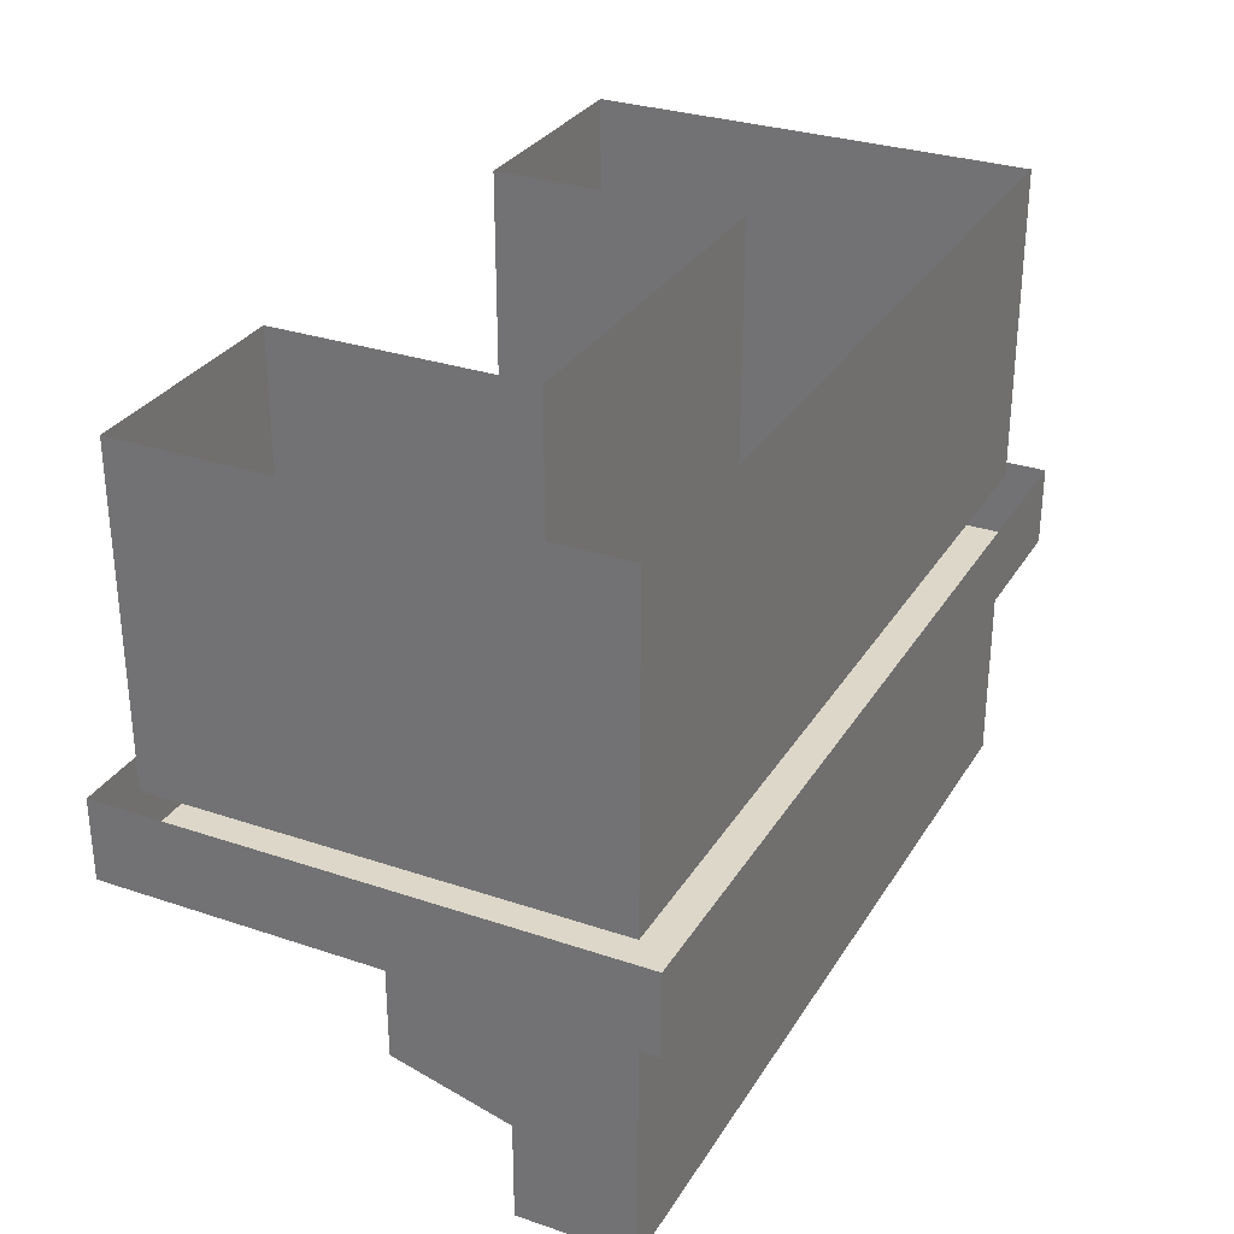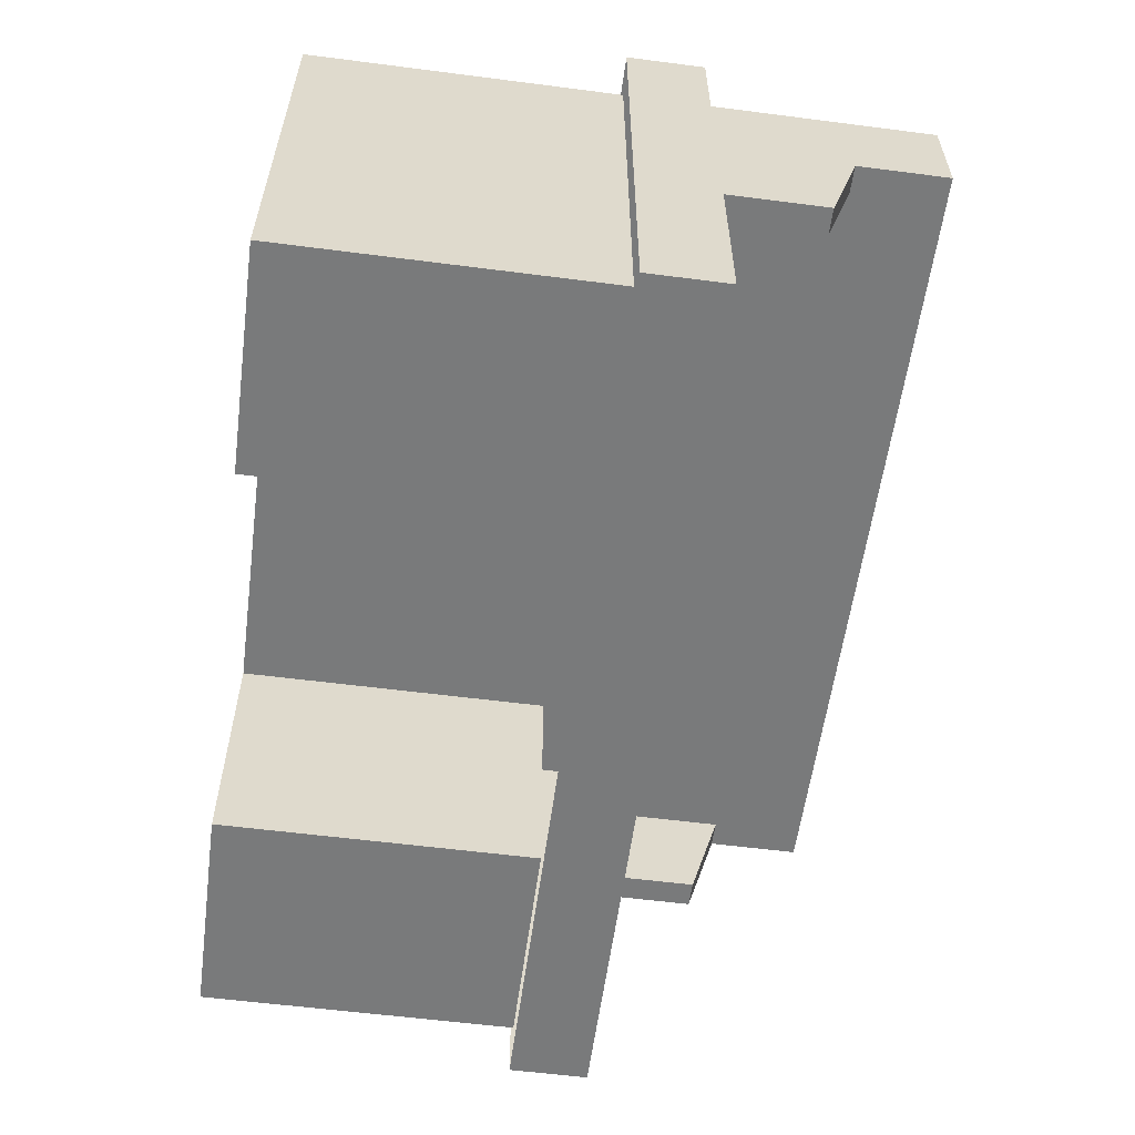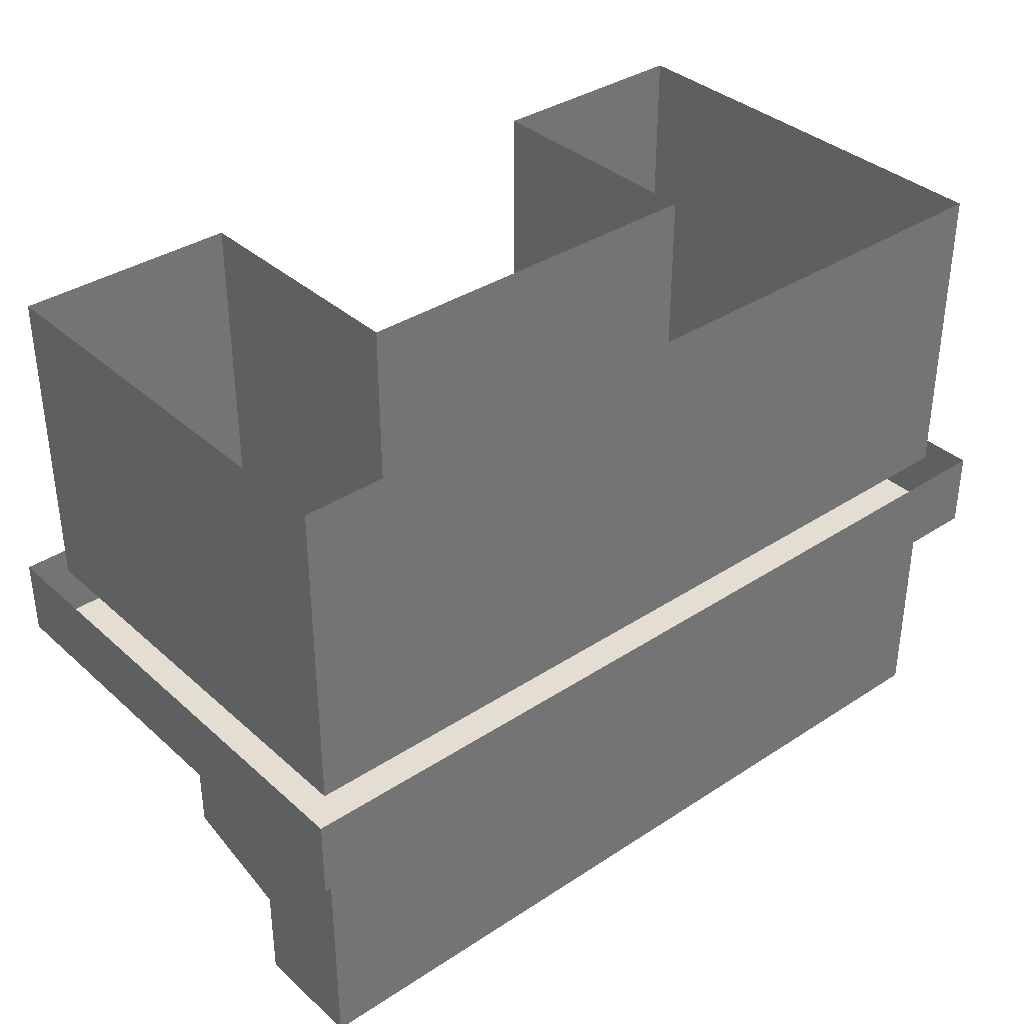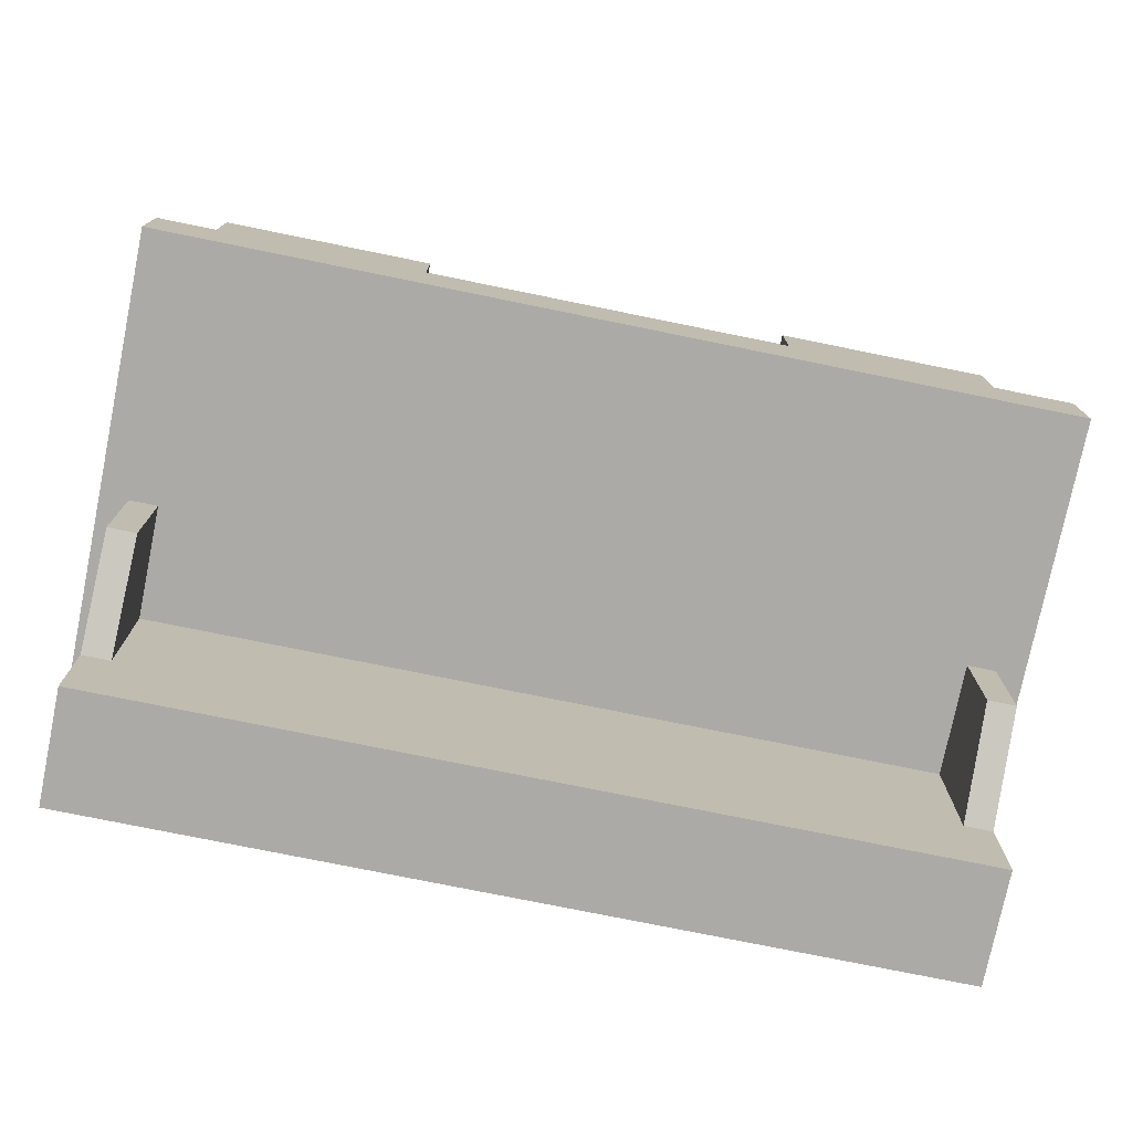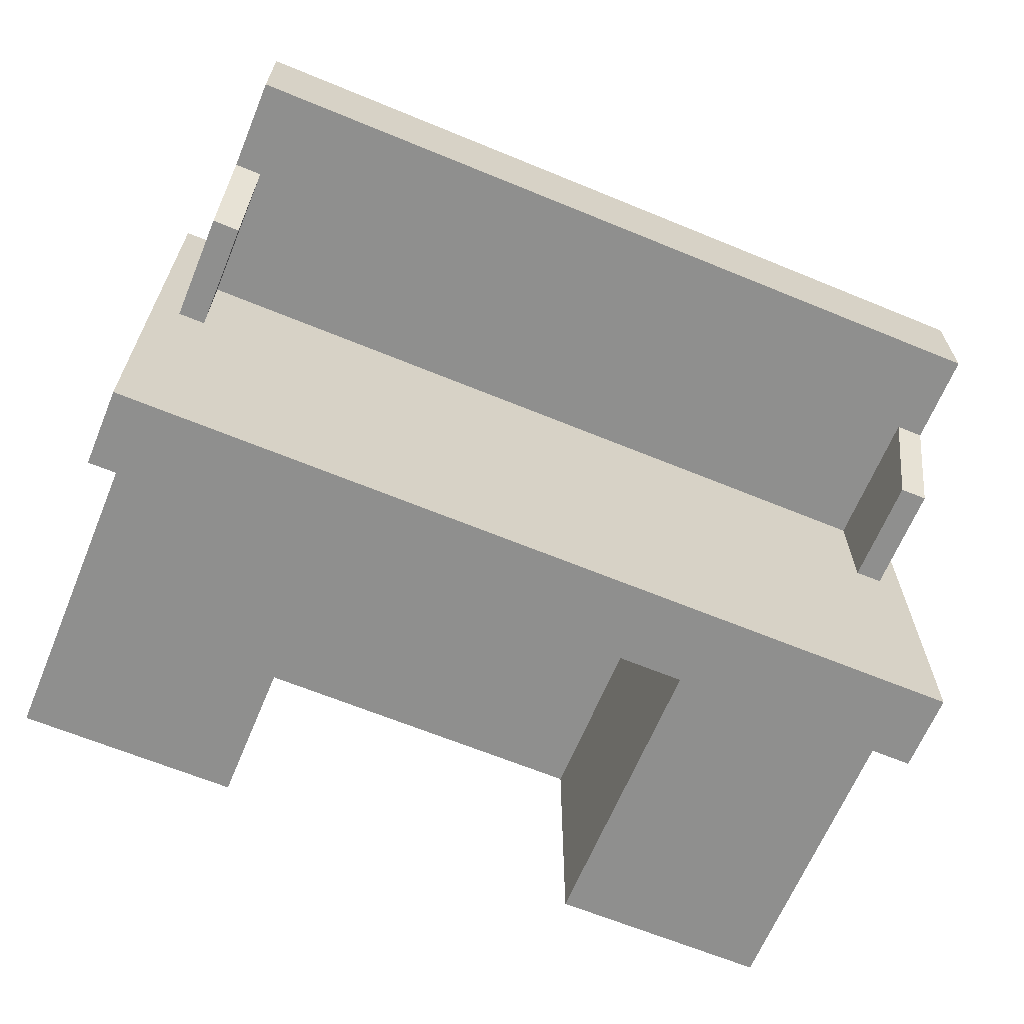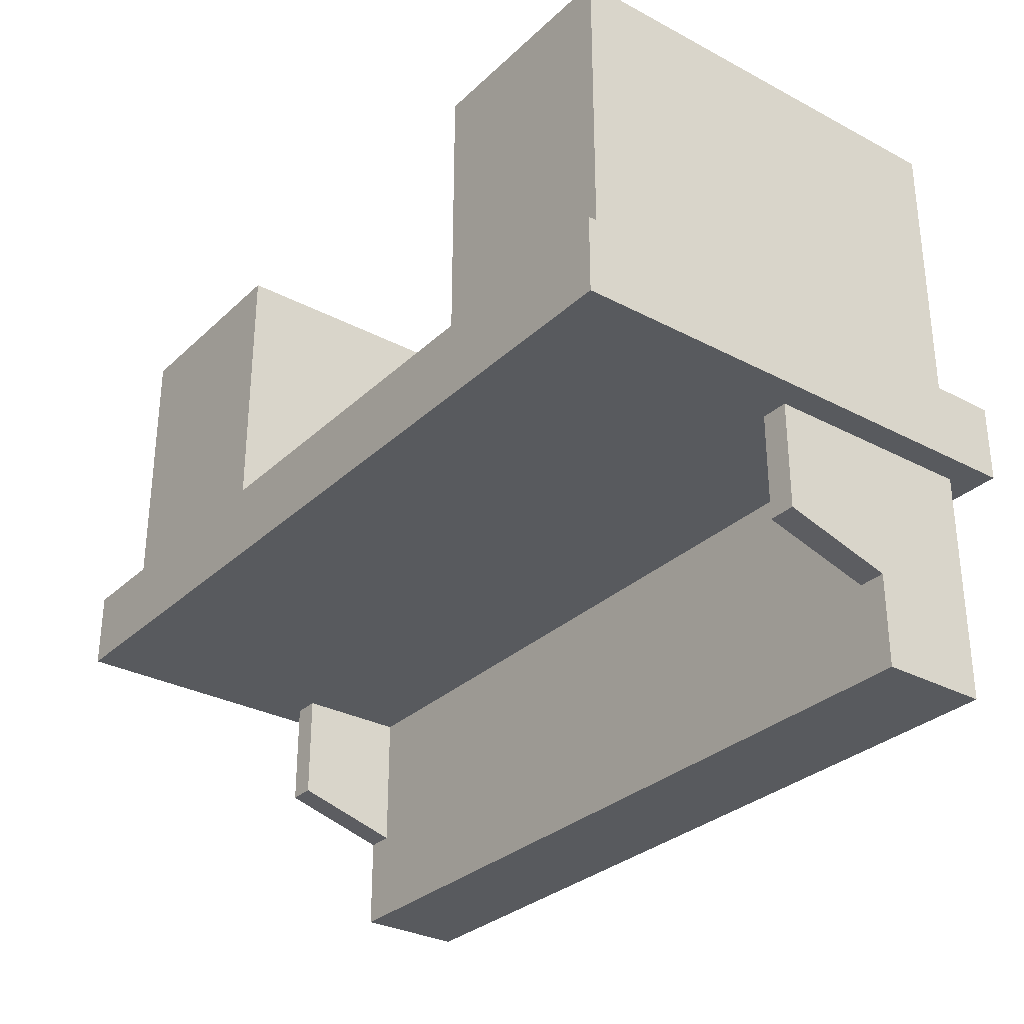
<metadata>
{"format":"obj","ext":"obj","renderer":"f3d","projection":"perspective","resolution":1024,"background":"white","views":[{"elev":30.3,"azim":-63.9,"up":"+Y"},{"elev":-58.0,"azim":-97.6,"up":"+Z"},{"elev":36.1,"azim":-40.7,"up":"+Y"},{"elev":-76.0,"azim":168.5,"up":"+Y"},{"elev":-65.2,"azim":-22.5,"up":"+Z"},{"elev":-30.6,"azim":-127.3,"up":"+Y"}]}
</metadata>
<code>
o object/study_desk/2
v -10 -84 -64
v -10 -96 -64
v -105 -96 -64
v -105 -84 -64
v -56 -80 -64
v 0 -80 -64
v 0 -100 -64
v -112 -100 -64
v -112 -80 -64
v 105 -84 -64
v 105 -96 -64
v 10 -96 -64
v 10 -84 -64
v 112 -80 -64
v 112 -100 -64
v 56 -80 -64
v -56 -56 -56
v -56 -72 -56
v -98 -72 -56
v -98 -56 -56
v -98 -48 -56
v -56 -48 -56
v -49 -80 -56
v -105 -80 -56
v -105 0 -56
v -98 -32 -56
v -56 -32 -56
v -49 0 -56
v -49 0 8
v -49 -80 8
v 49 0 8
v 49 -80 8
v 49 0 -56
v 49 -80 -56
v 56 -48 -56
v 56 -56 -56
v 56 -72 -56
v 105 -80 -56
v 98 -72 -56
v 98 -56 -56
v 98 -48 -56
v 98 -32 -56
v 105 0 -56
v 105 0 56
v 105 -80 56
v -105 -80 56
v -105 0 56
v -56 -8 -56
v -56 -24 -56
v -98 -24 -56
v -98 -8 -56
v 56 -32 -56
v 56 -24 -56
v 98 -24 -56
v 98 -8 -56
v 56 -8 -56
v 49 -156 28
v 49 -140 28
v 91 -140 28
v 91 -156 28
v 98 -160 28
v 21 -156 28
v 21 -140 28
v 98 -136 28
v 105 -160 28
v 105 -160 56
v -105 -160 56
v -98 -160 28
v -21 -156 28
v -21 -140 28
v -98 -136 28
v -49 -128 28
v 49 -128 28
v 91 -128 28
v 91 -108 28
v 98 -100 28
v 98 -100 0
v 98 -128 0
v 105 -136 28
v 105 -100 56
v -105 -100 56
v -105 -136 28
v -105 -160 28
v -91 -140 28
v -91 -156 28
v -49 -156 28
v -49 -140 28
v 49 -108 28
v -91 -128 28
v -91 -108 28
v -49 -108 28
v -98 -100 28
v -112 -100 64
v -112 -80 64
v 112 -100 64
v 112 -80 64
v -49 -100 8
v -49 -100 -56
v 49 -100 -56
v 49 -100 8
v -84 -20 -56
v -84 -16 -56
v -70 -16 -56
v -70 -20 -56
v -84 -44 -56
v -84 -40 -56
v -70 -40 -56
v -70 -44 -56
v -84 -68 -56
v -84 -64 -56
v -70 -64 -56
v -70 -68 -56
v 70 -20 -56
v 70 -16 -56
v 84 -16 -56
v 84 -20 -56
v 70 -44 -56
v 70 -40 -56
v 84 -40 -56
v 84 -44 -56
v 70 -68 -56
v 70 -64 -56
v 84 -64 -56
v 84 -68 -56
v 52 -92 -64
v 52 -88 -64
v 66 -88 -64
v 66 -92 -64
v -66 -92 -64
v -66 -88 -64
v -52 -88 -64
v -52 -92 -64
v 63 -156 28
v 63 -152 28
v 77 -152 28
v 77 -156 28
v 63 -128 28
v 63 -124 28
v 77 -124 28
v 77 -128 28
v -7 -152 28
v -7 -148 28
v 7 -148 28
v 7 -152 28
v -77 -124 28
v -77 -120 28
v -63 -120 28
v -63 -124 28
v -77 -152 28
v -77 -148 28
v -63 -148 28
v -63 -152 28
v 105 -128 0
v 105 -100 0
v -105 -128 0
v -98 -128 0
v -105 -100 0
v -98 -100 0
f 1 2 3
f 1 3 4
f 1 4 5
f 1 5 6
f 1 6 2
f 2 6 7
f 2 7 3
f 3 7 8
f 3 8 4
f 4 8 9
f 4 9 5
f 10 11 12
f 10 12 13
f 10 13 14
f 10 14 11
f 11 14 15
f 11 15 12
f 12 15 7
f 12 7 13
f 13 7 6
f 13 6 16
f 13 16 14
f 17 18 19
f 17 19 20
f 17 20 21
f 17 21 22
f 17 22 23
f 17 23 18
f 18 23 19
f 19 23 24
f 19 24 20
f 20 24 21
f 21 24 25
f 21 25 26
f 21 26 27
f 21 27 22
f 22 27 23
f 23 27 28
f 23 28 29
f 23 29 30
f 30 29 31
f 30 31 32
f 32 31 33
f 32 33 34
f 34 33 35
f 34 35 36
f 34 36 37
f 34 37 38
f 38 37 39
f 38 39 40
f 38 40 41
f 38 41 42
f 38 42 43
f 38 43 44
f 38 44 45
f 45 44 46
f 46 44 47
f 46 47 25
f 46 25 24
f 48 49 50
f 48 50 51
f 48 51 25
f 48 25 28
f 48 28 49
f 49 28 27
f 49 27 50
f 50 27 26
f 50 26 25
f 50 25 51
f 40 39 37
f 40 37 36
f 40 36 35
f 40 35 41
f 41 35 42
f 42 35 52
f 42 52 53
f 42 53 54
f 42 54 43
f 43 54 55
f 43 55 33
f 33 55 56
f 33 56 53
f 33 53 52
f 33 52 35
f 55 54 53
f 55 53 56
f 57 58 59
f 57 59 60
f 57 60 61
f 57 61 62
f 57 62 58
f 58 62 63
f 58 63 64
f 58 64 59
f 59 64 60
f 60 64 61
f 61 64 65
f 61 65 66
f 61 66 67
f 61 67 68
f 61 68 62
f 62 68 69
f 62 69 63
f 63 69 70
f 63 70 64
f 64 70 71
f 64 71 72
f 64 72 73
f 64 73 74
f 64 74 75
f 64 75 76
f 64 76 77
f 64 77 78
f 64 78 79
f 64 79 65
f 65 79 66
f 66 79 80
f 66 80 81
f 66 81 67
f 67 81 82
f 67 82 83
f 67 83 68
f 68 83 82
f 68 82 71
f 68 71 84
f 68 84 85
f 68 85 86
f 68 86 69
f 69 86 70
f 70 86 87
f 70 87 71
f 71 87 84
f 84 87 85
f 85 87 86
f 73 88 75
f 73 75 74
f 89 90 91
f 89 91 72
f 89 72 71
f 89 71 90
f 90 71 92
f 90 92 91
f 91 92 76
f 91 76 88
f 91 88 72
f 72 88 73
f 93 94 9
f 93 9 8
f 93 8 7
f 93 7 95
f 93 95 96
f 93 96 94
f 15 14 96
f 15 96 95
f 15 95 7
f 97 98 99
f 97 99 100
f 101 102 103
f 101 103 104
f 105 106 107
f 105 107 108
f 109 110 111
f 109 111 112
f 113 114 115
f 113 115 116
f 117 118 119
f 117 119 120
f 121 122 123
f 121 123 124
f 125 126 127
f 125 127 128
f 129 130 131
f 129 131 132
f 133 134 135
f 133 135 136
f 137 138 139
f 137 139 140
f 141 142 143
f 141 143 144
f 145 146 147
f 145 147 148
f 149 150 151
f 149 151 152
f 153 78 77
f 153 77 154
f 153 154 79
f 153 79 78
f 155 156 71
f 155 71 82
f 155 82 157
f 155 157 156
f 156 157 158
f 156 158 71
f 71 158 92
f 88 76 75
f 79 154 80
f 81 157 82

</code>
